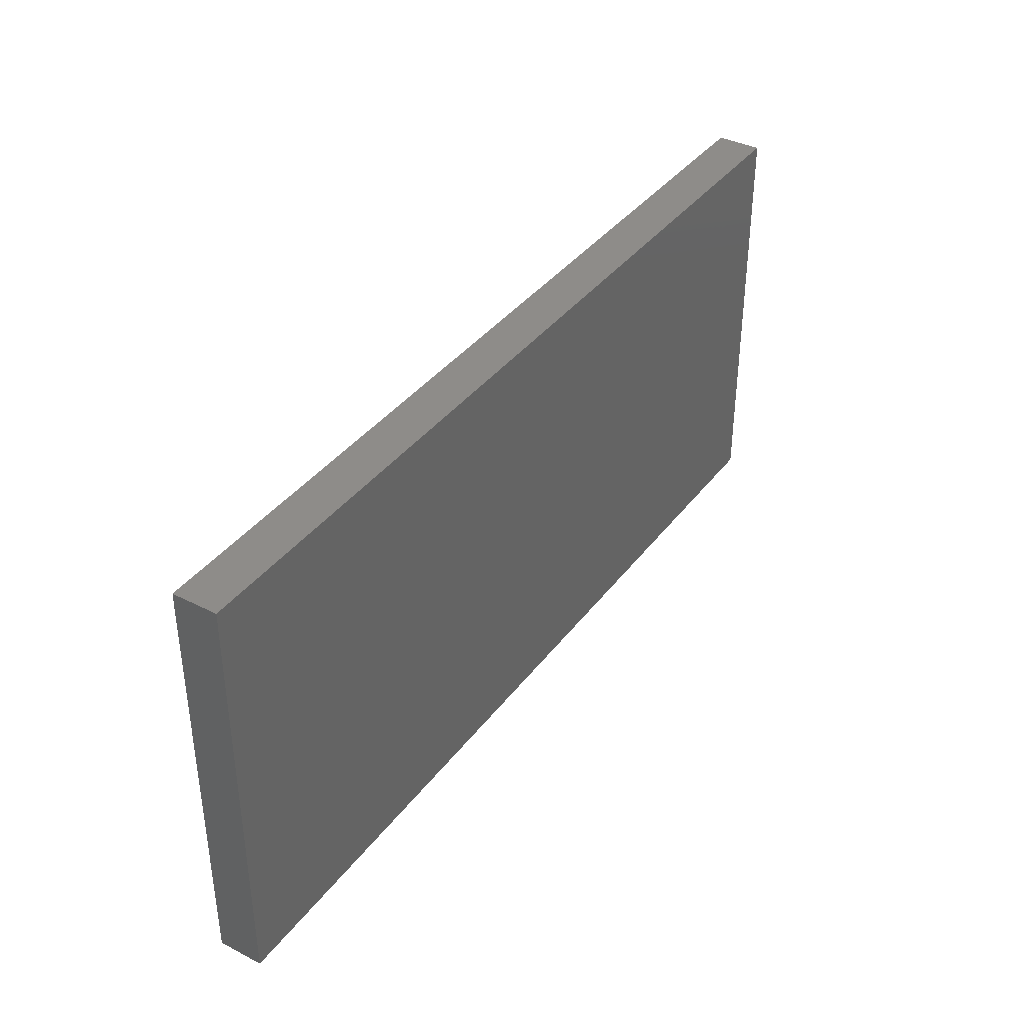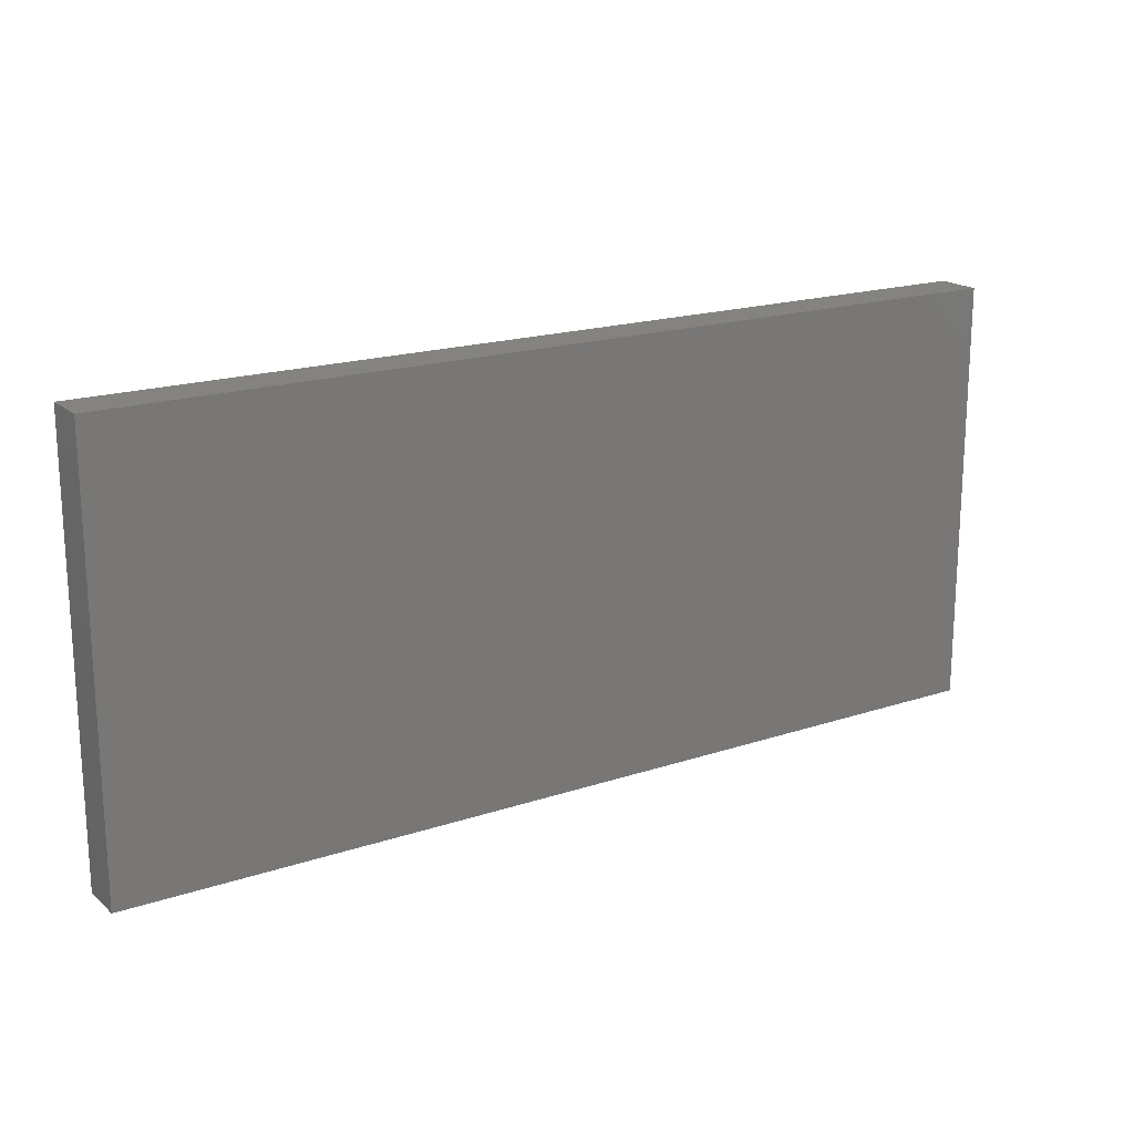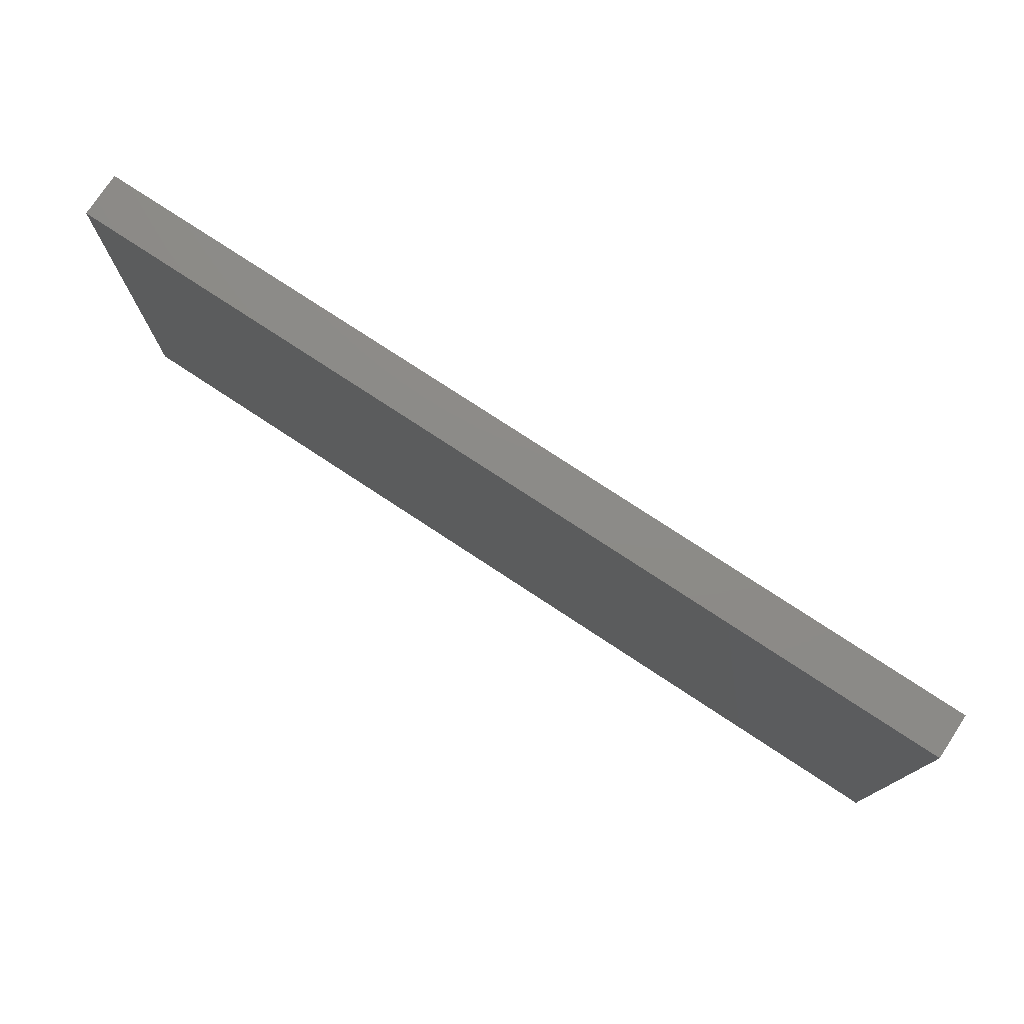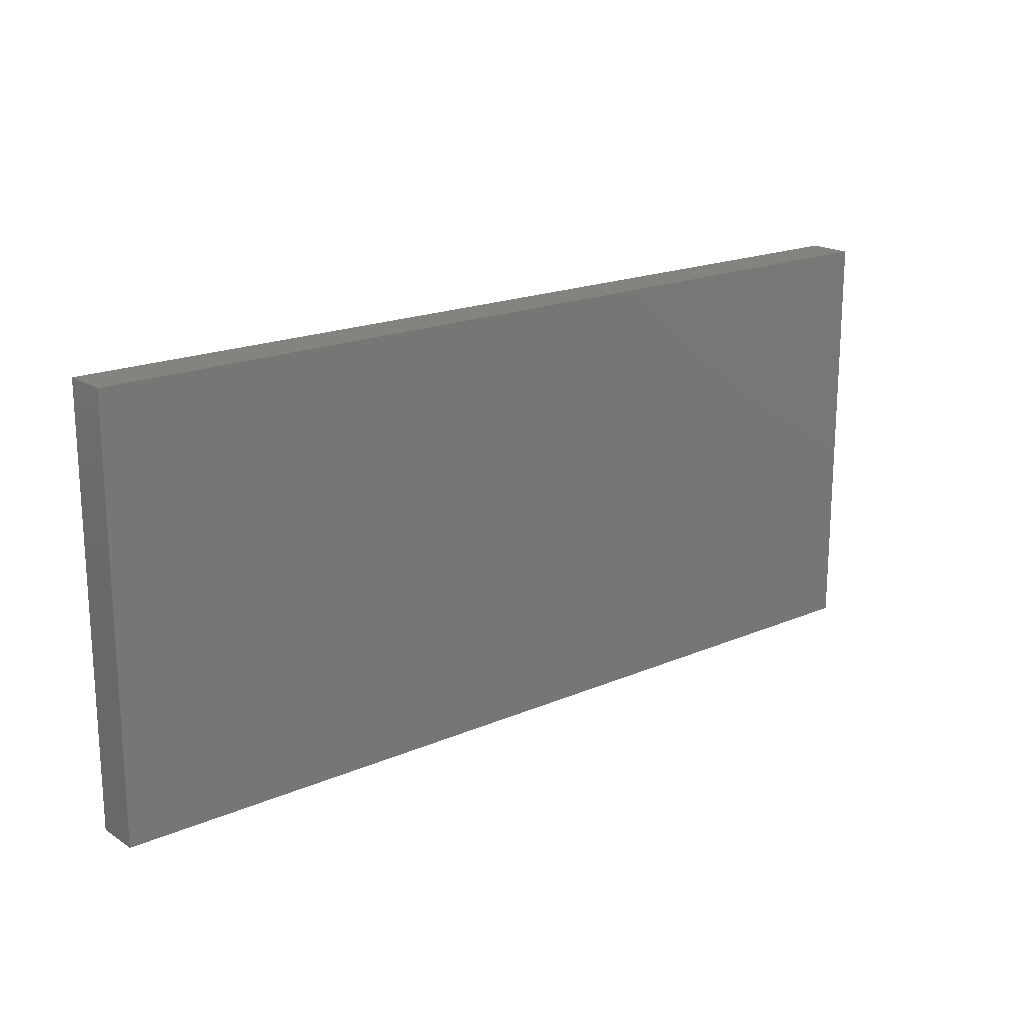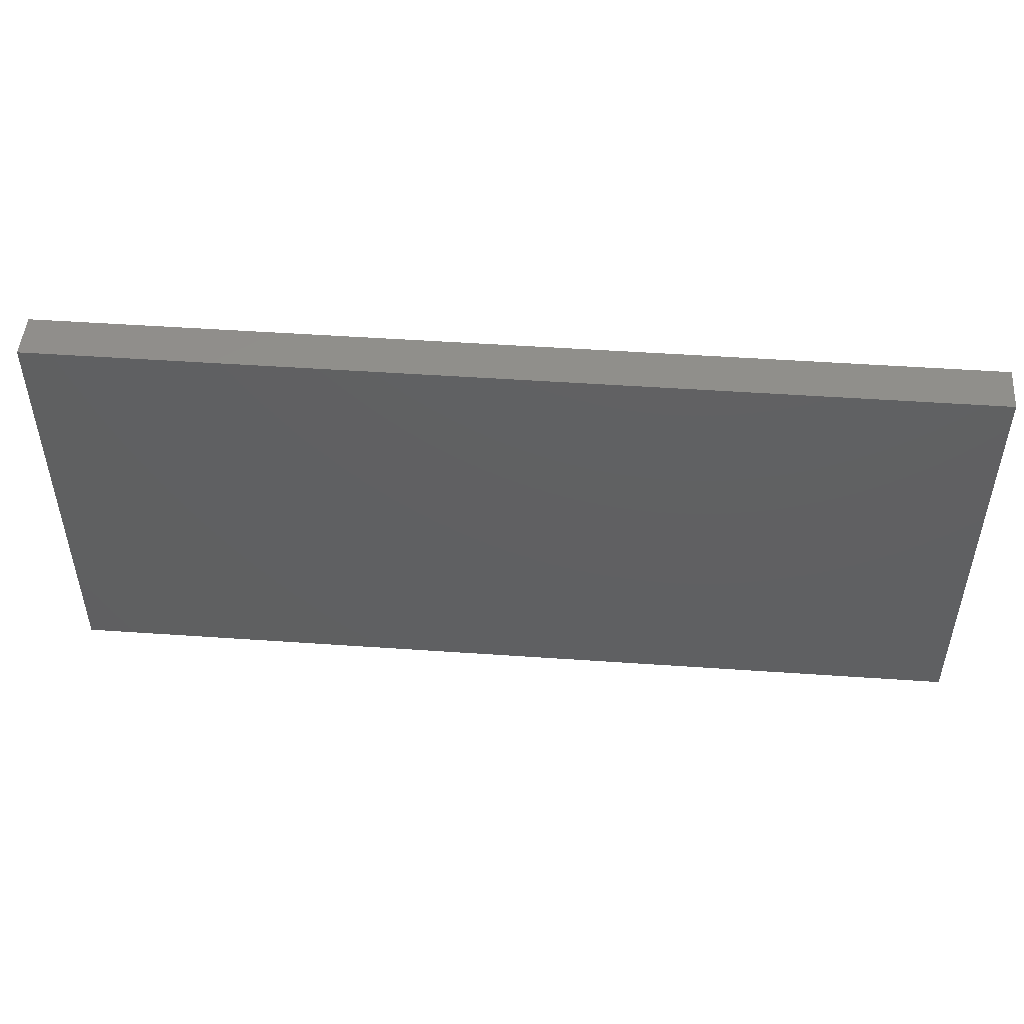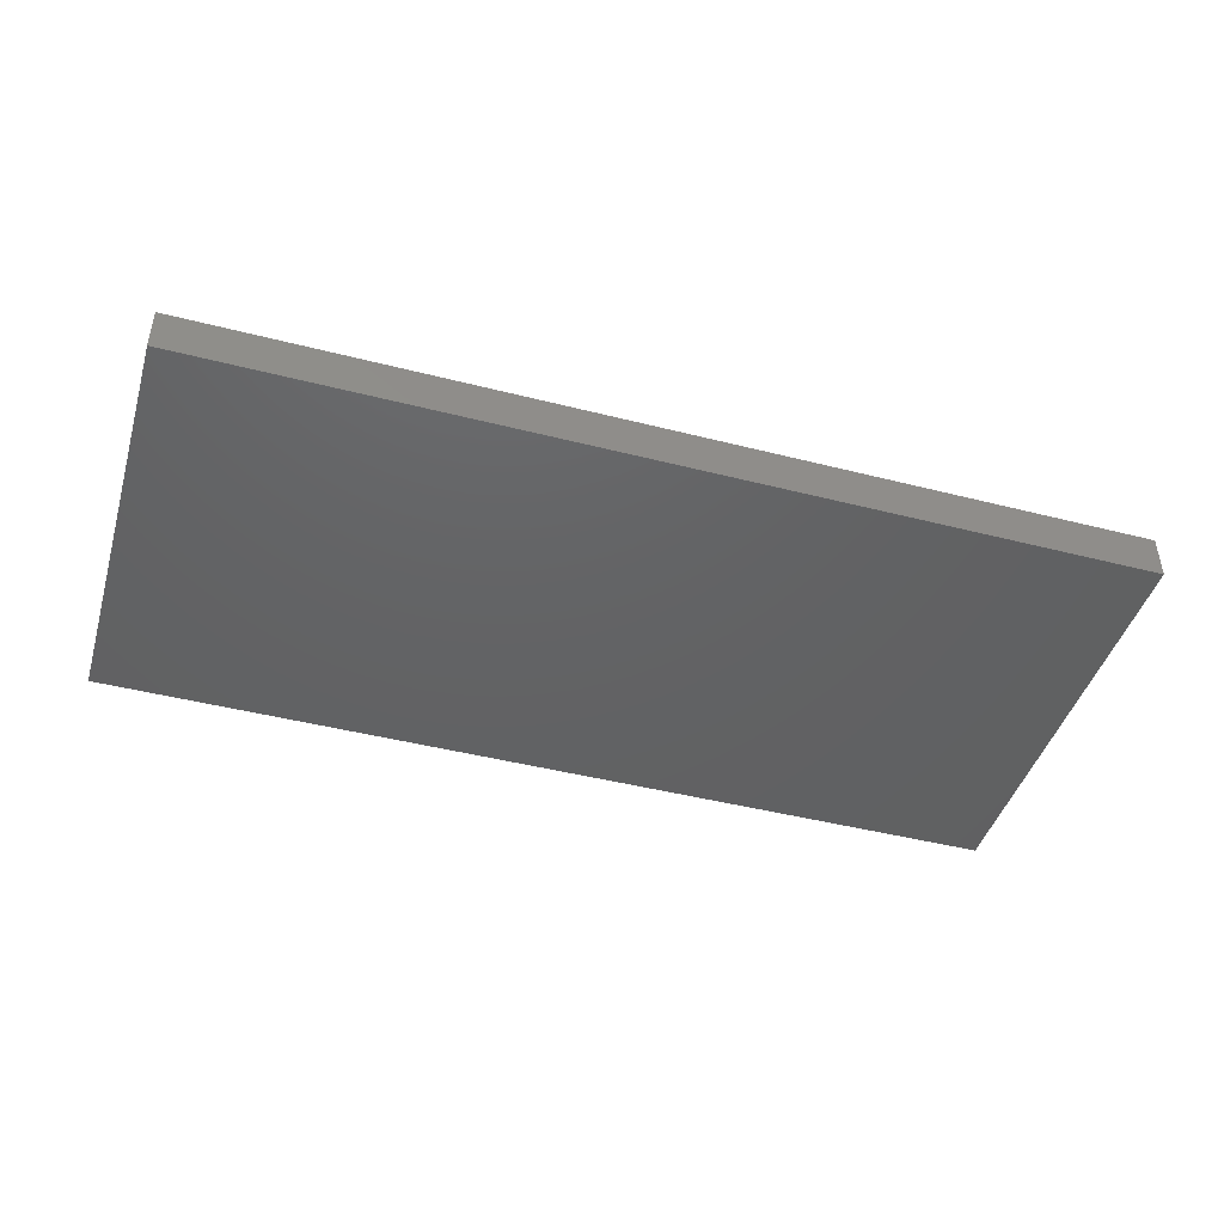
<metadata>
{"format":"stl","ext":"stl","renderer":"f3d","projection":"perspective","resolution":1024,"background":"white","views":[{"elev":38.1,"azim":122.8,"up":"+Y"},{"elev":18.4,"azim":147.3,"up":"+Y"},{"elev":76.3,"azim":-146.6,"up":"+Y"},{"elev":18.6,"azim":140.5,"up":"+Y"},{"elev":49.1,"azim":-175.6,"up":"+Y"},{"elev":-44.4,"azim":-16.6,"up":"+Z"}]}
</metadata>
<code>
# stl→obj: 16 verts, 28 faces
v 0.8047 -0.3672 0.02344
v 0.7344 -0.2969 0.02344
v -0.8047 -0.3672 0.02344
v -0.7344 -0.2969 0.02344
v -0.8047 0.3738 0.02344
v -0.7344 0.3035 0.02344
v 0.8047 0.3738 0.02344
v 0.7344 0.3035 0.02344
v -0.7344 -0.2969 0.01562
v 0.7344 -0.2969 0.01562
v 0.7344 0.3035 0.01562
v -0.7344 0.3035 0.01562
v -0.8047 -0.3672 -0.05469
v 0.8047 -0.3672 -0.05469
v 0.8047 0.3738 -0.05469
v -0.8047 0.3738 -0.05469
f 1 2 3
f 3 2 4
f 3 4 5
f 5 4 6
f 5 6 7
f 7 6 8
f 7 8 1
f 1 8 2
f 4 2 9
f 9 2 10
f 2 8 10
f 10 8 11
f 8 6 11
f 11 6 12
f 6 4 12
f 12 4 9
f 3 13 1
f 1 13 14
f 1 14 7
f 7 14 15
f 7 15 5
f 5 15 16
f 5 16 3
f 3 16 13
f 16 15 13
f 13 15 14
f 12 9 11
f 11 9 10

</code>
